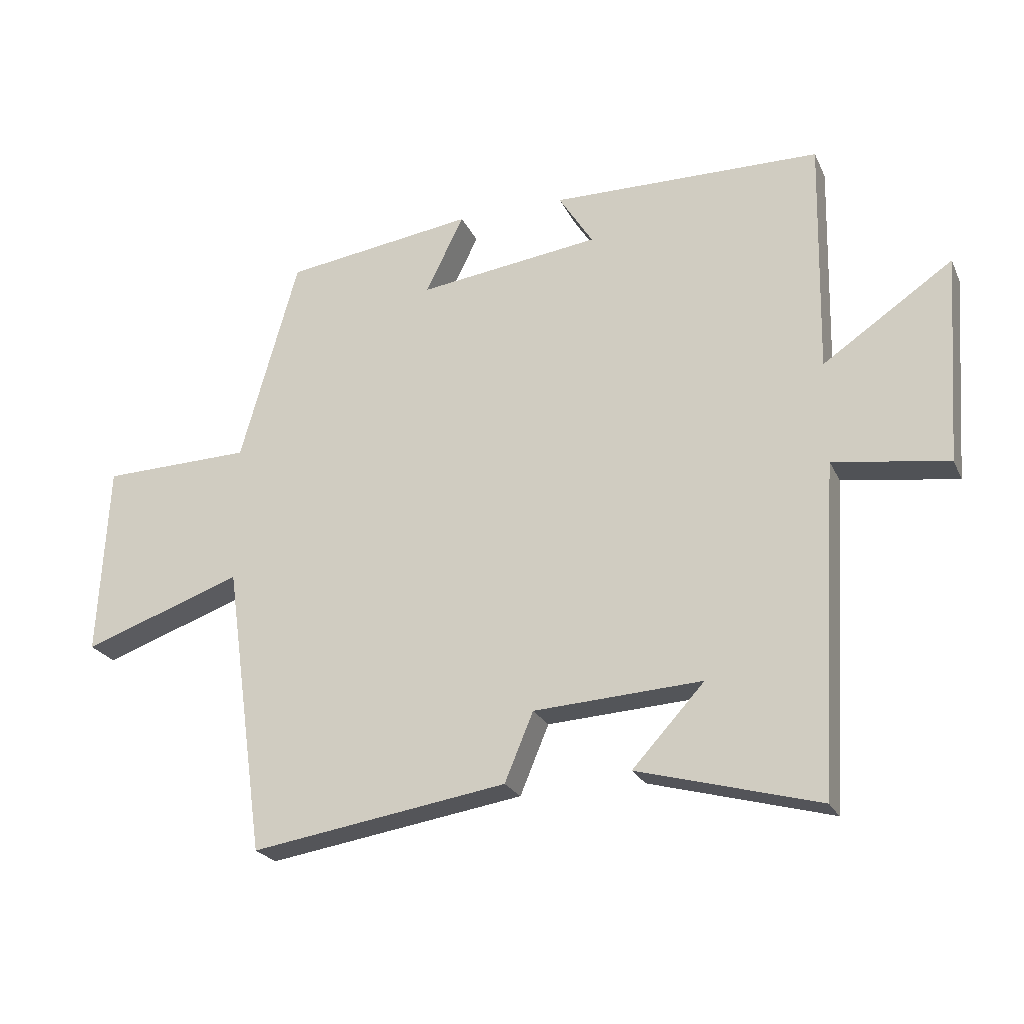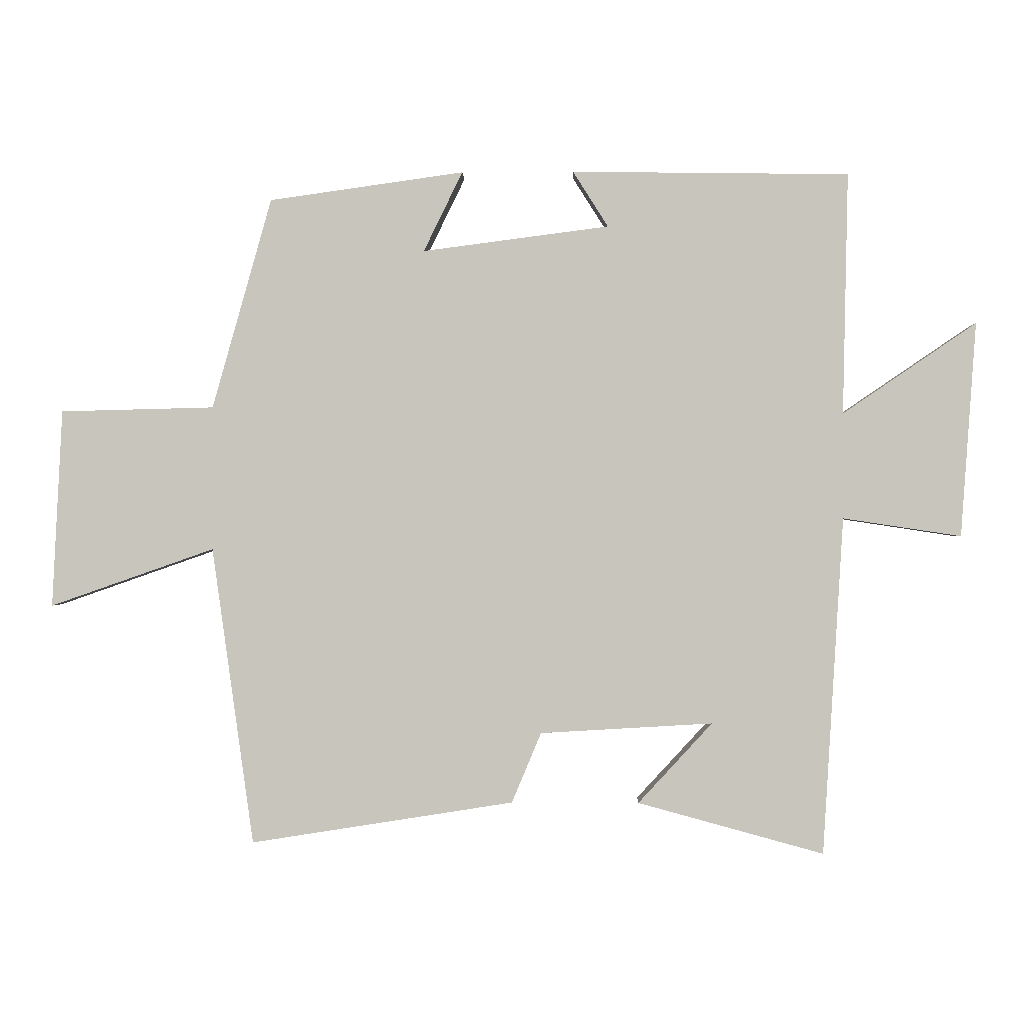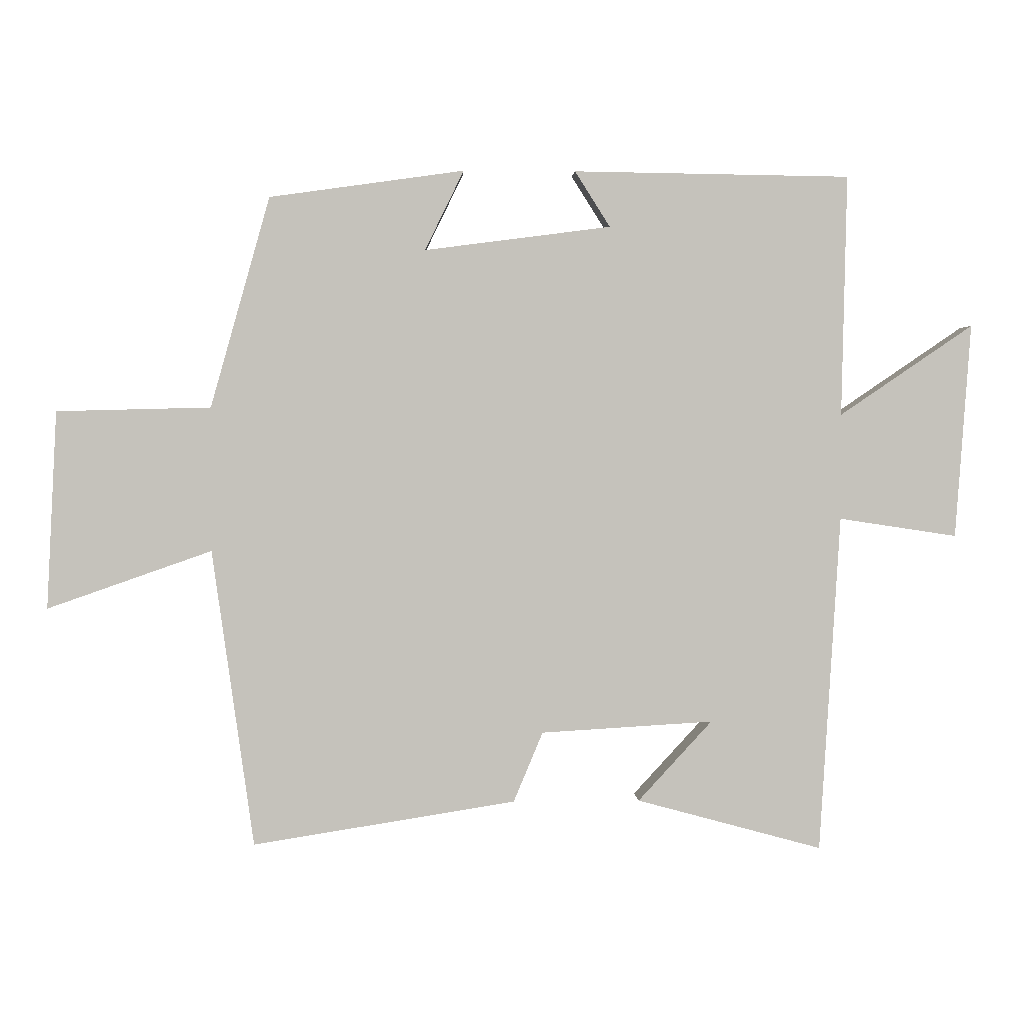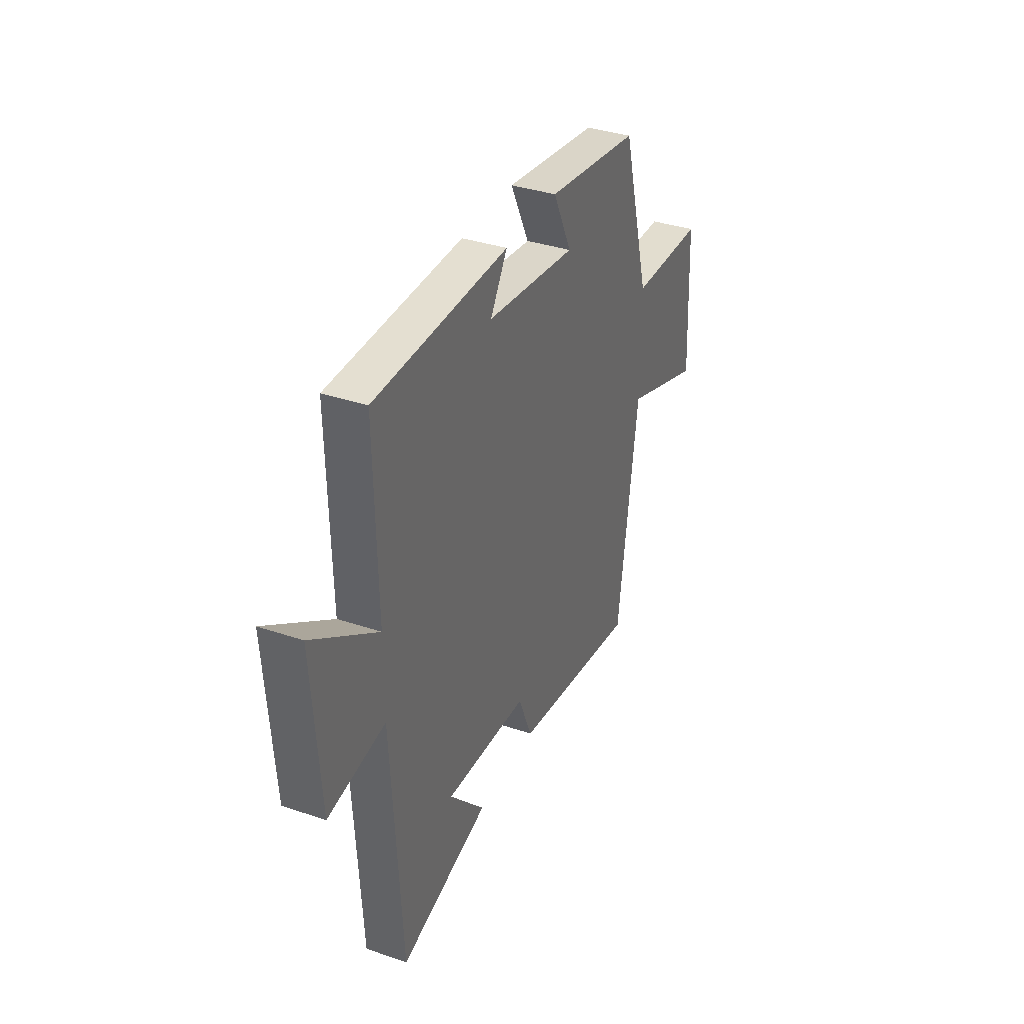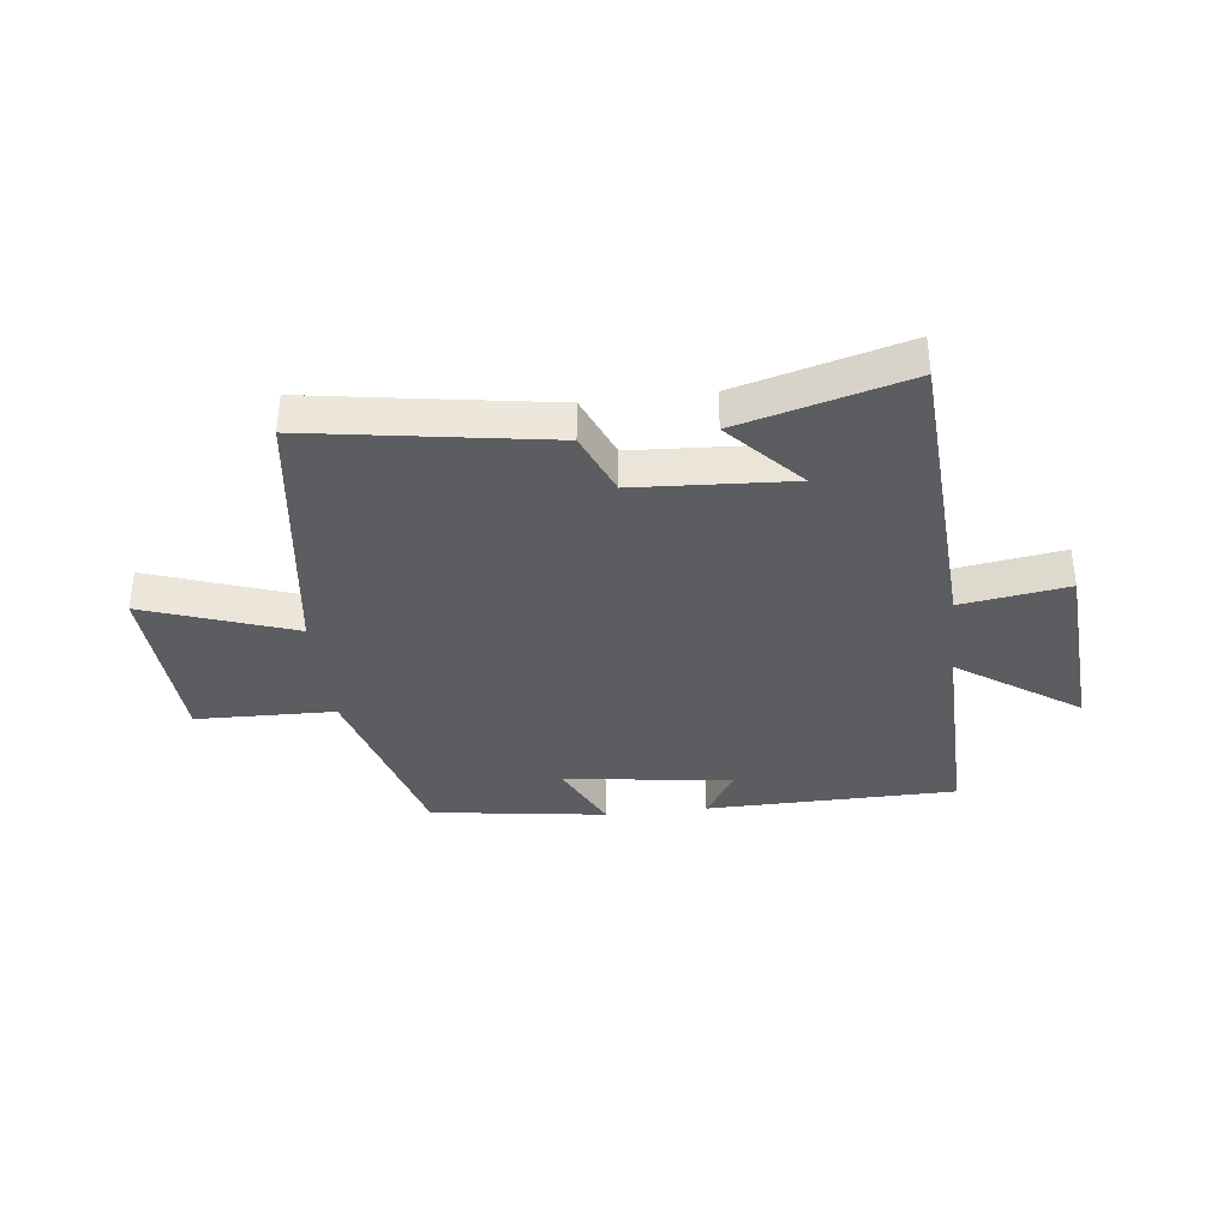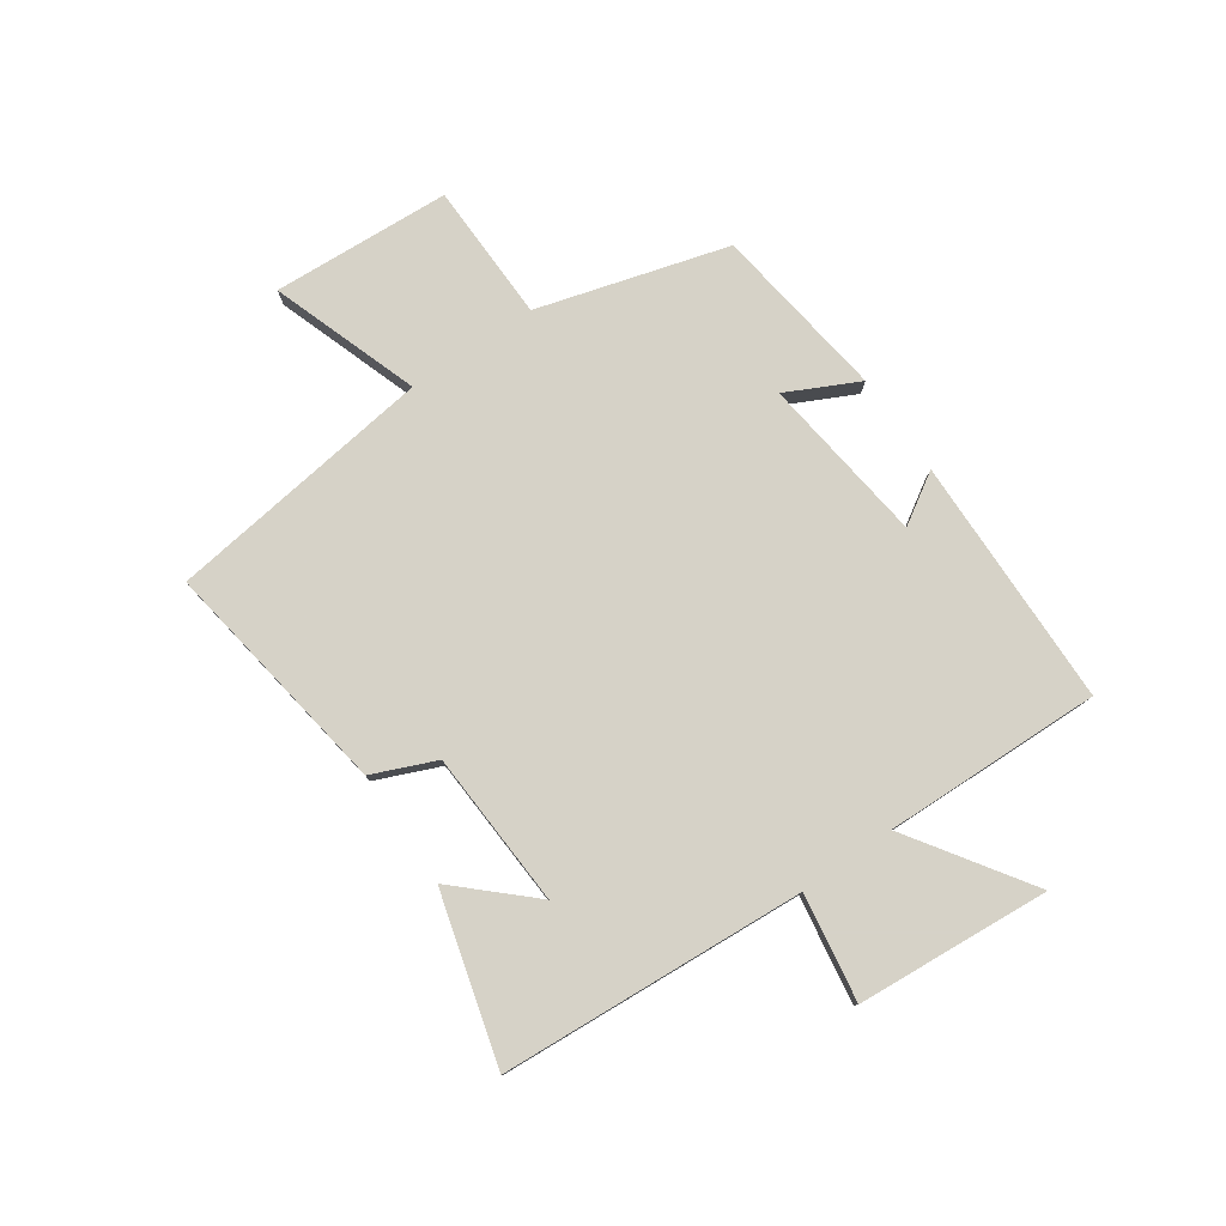
<metadata>
{"format":"obj","ext":"obj","renderer":"f3d","projection":"perspective","resolution":1024,"background":"white","views":[{"elev":-23.5,"azim":-159.8,"up":"+Z"},{"elev":-0.4,"azim":-178.3,"up":"+Z"},{"elev":2.0,"azim":177.1,"up":"+Z"},{"elev":36.1,"azim":-66.2,"up":"+Z"},{"elev":-36.3,"azim":-173.3,"up":"+Y"},{"elev":78.5,"azim":-124.4,"up":"+Y"}]}
</metadata>
<code>
v 0.407 0.07 0.457
v 0.5 0.07 0.127
v 0.741 0.07 0.121
v 0.757 0.07 -0.189
v 0.5 0.07 -0.099
v 0.435 0.07 -0.565
v 0.023 0.07 -0.5
v -0.023 0.07 -0.39
v -0.293 0.07 -0.374
v -0.177 0.07 -0.5
v -0.468 0.07 -0.579
v -0.5 0.07 -0.05
v -0.685 0.07 -0.078
v -0.709 0.07 0.258
v -0.5 0.07 0.116
v -0.508 0.07 0.494
v -0.074 0.07 0.5
v -0.129 0.07 0.413
v 0.163 0.07 0.375
v 0.102 0.07 0.5
v 0.407 0 0.457
v 0.5 0 0.127
v 0.741 0 0.121
v 0.757 0 -0.189
v 0.5 0 -0.099
v 0.435 0 -0.565
v 0.023 0 -0.5
v -0.023 0 -0.39
v -0.293 0 -0.374
v -0.177 0 -0.5
v -0.468 0 -0.579
v -0.5 0 -0.05
v -0.685 0 -0.078
v -0.709 0 0.258
v -0.5 0 0.116
v -0.508 0 0.494
v -0.074 0 0.5
v -0.129 0 0.413
v 0.163 0 0.375
v 0.102 0 0.5
f 19 20 1 2
f 18 19 2
f 15 16 17 18
f 15 18 2
f 12 13 14 15
f 9 10 11
f 9 11 12 15
f 5 6 7 8
f 15 2 3
f 9 15 3
f 8 9 3
f 5 8 3
f 3 4 5
f 22 21 40 39
f 22 39 38
f 38 37 36 35
f 22 38 35
f 35 34 33 32
f 31 30 29
f 35 32 31 29
f 28 27 26 25
f 23 22 35
f 23 35 29
f 23 29 28
f 23 28 25
f 25 24 23
f 1 21 22 2
f 2 22 23 3
f 3 23 24 4
f 4 24 25 5
f 5 25 26 6
f 6 26 27 7
f 7 27 28 8
f 8 28 29 9
f 9 29 30 10
f 10 30 31 11
f 11 31 32 12
f 12 32 33 13
f 13 33 34 14
f 14 34 35 15
f 15 35 36 16
f 16 36 37 17
f 17 37 38 18
f 18 38 39 19
f 19 39 40 20
f 20 40 21 1

</code>
